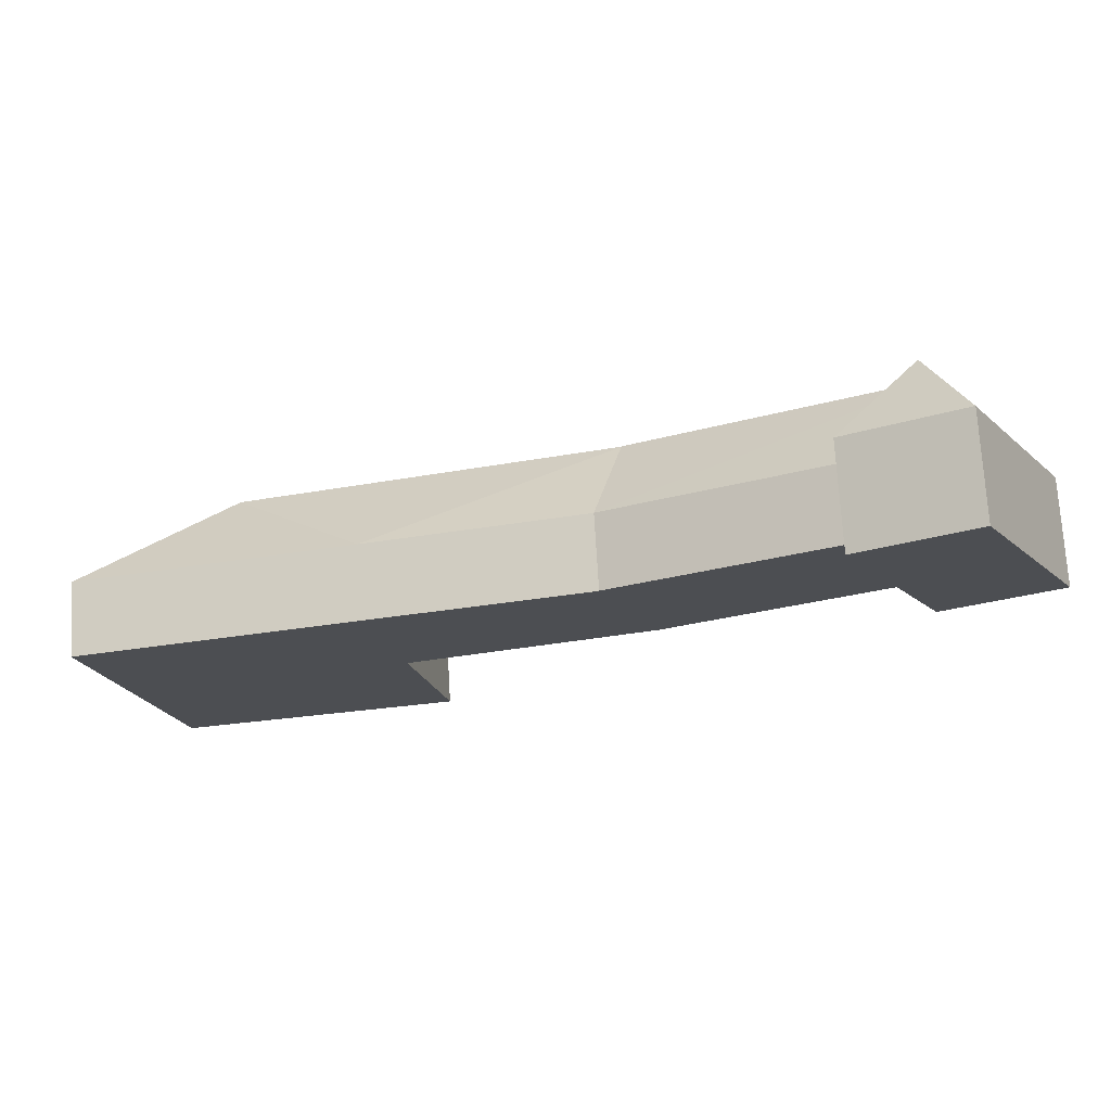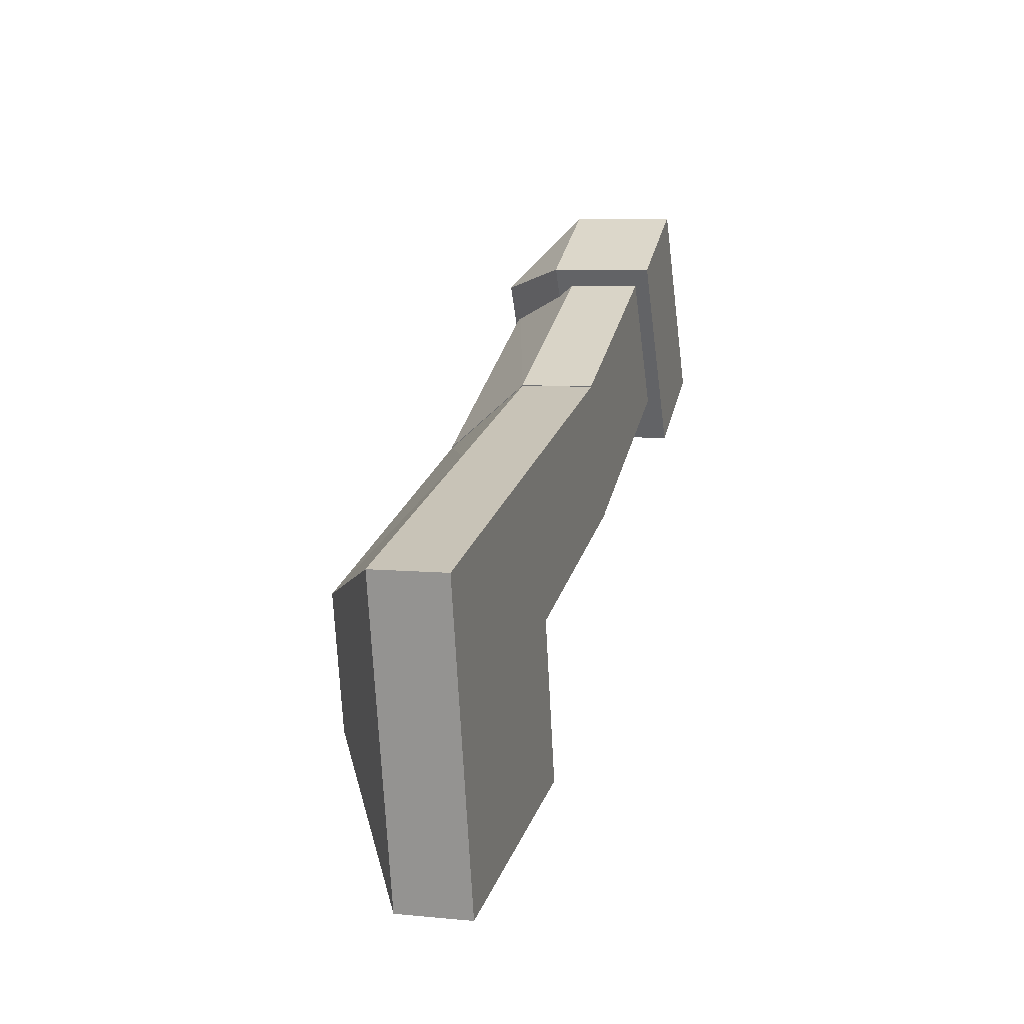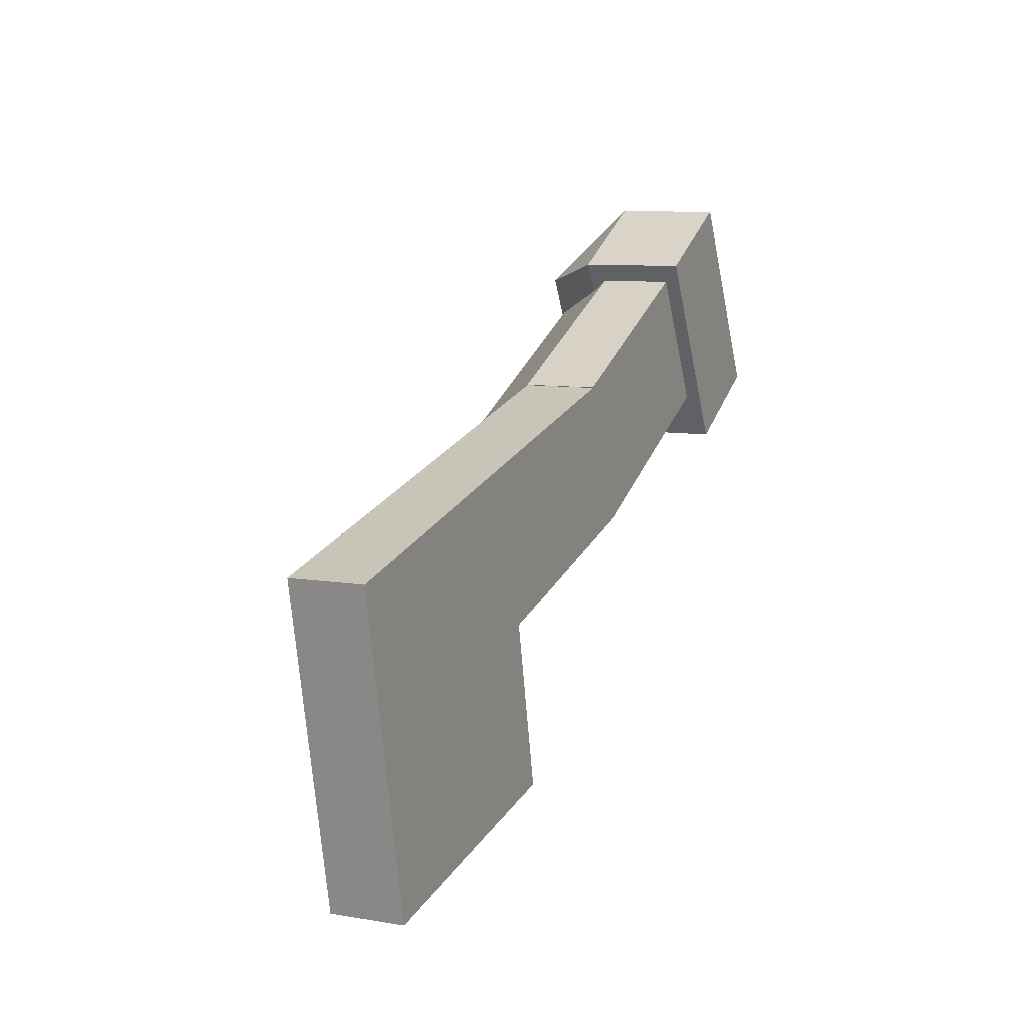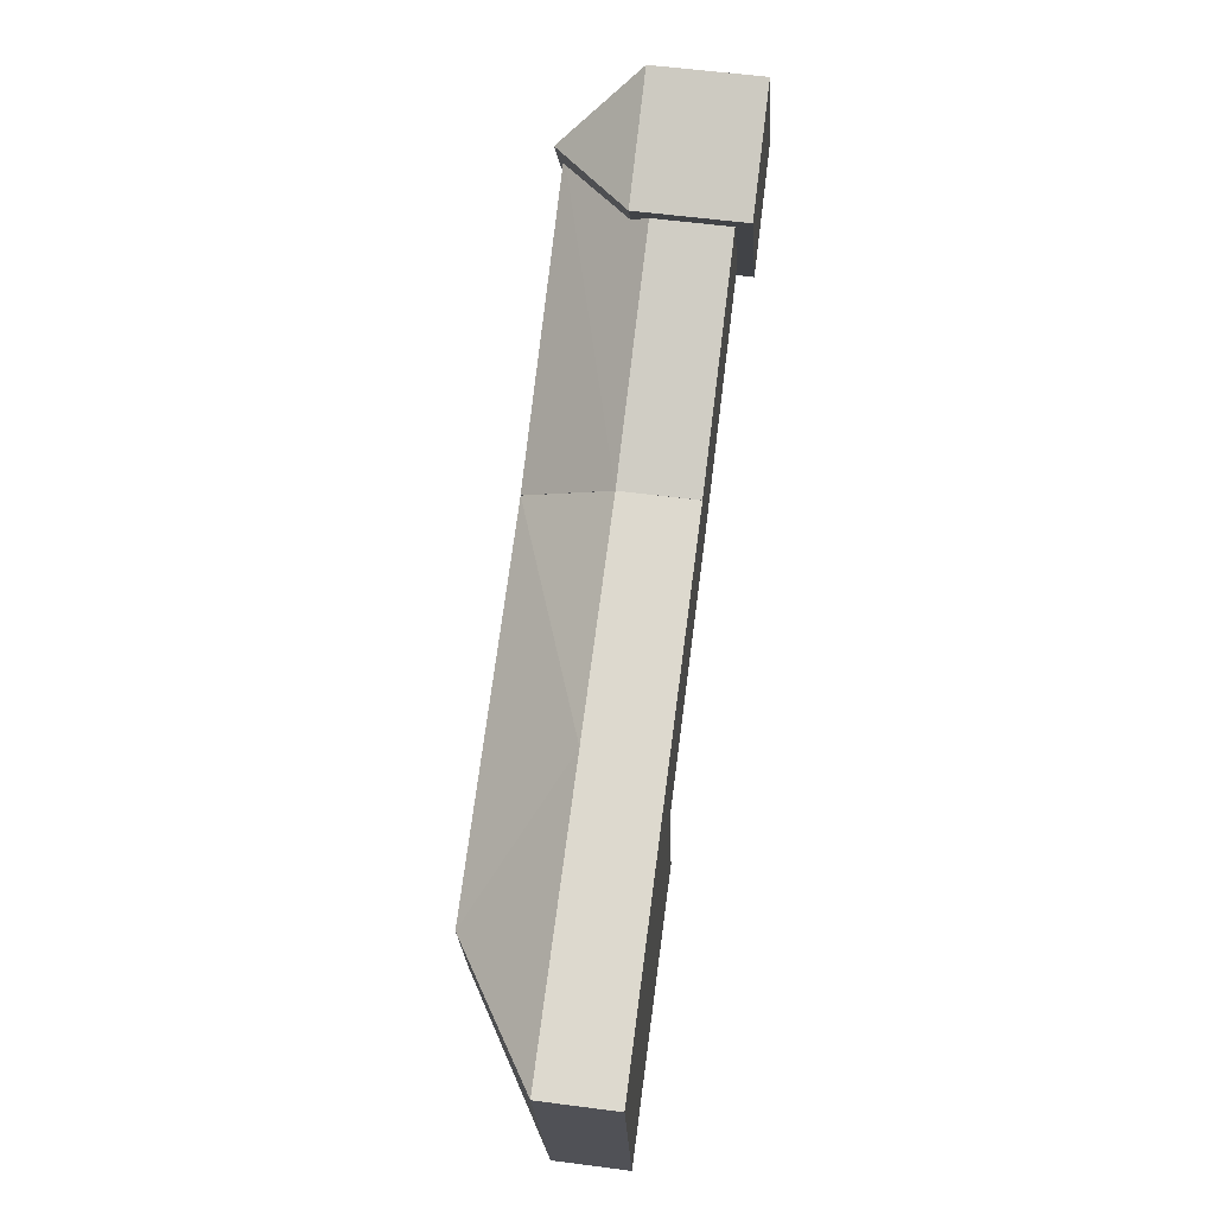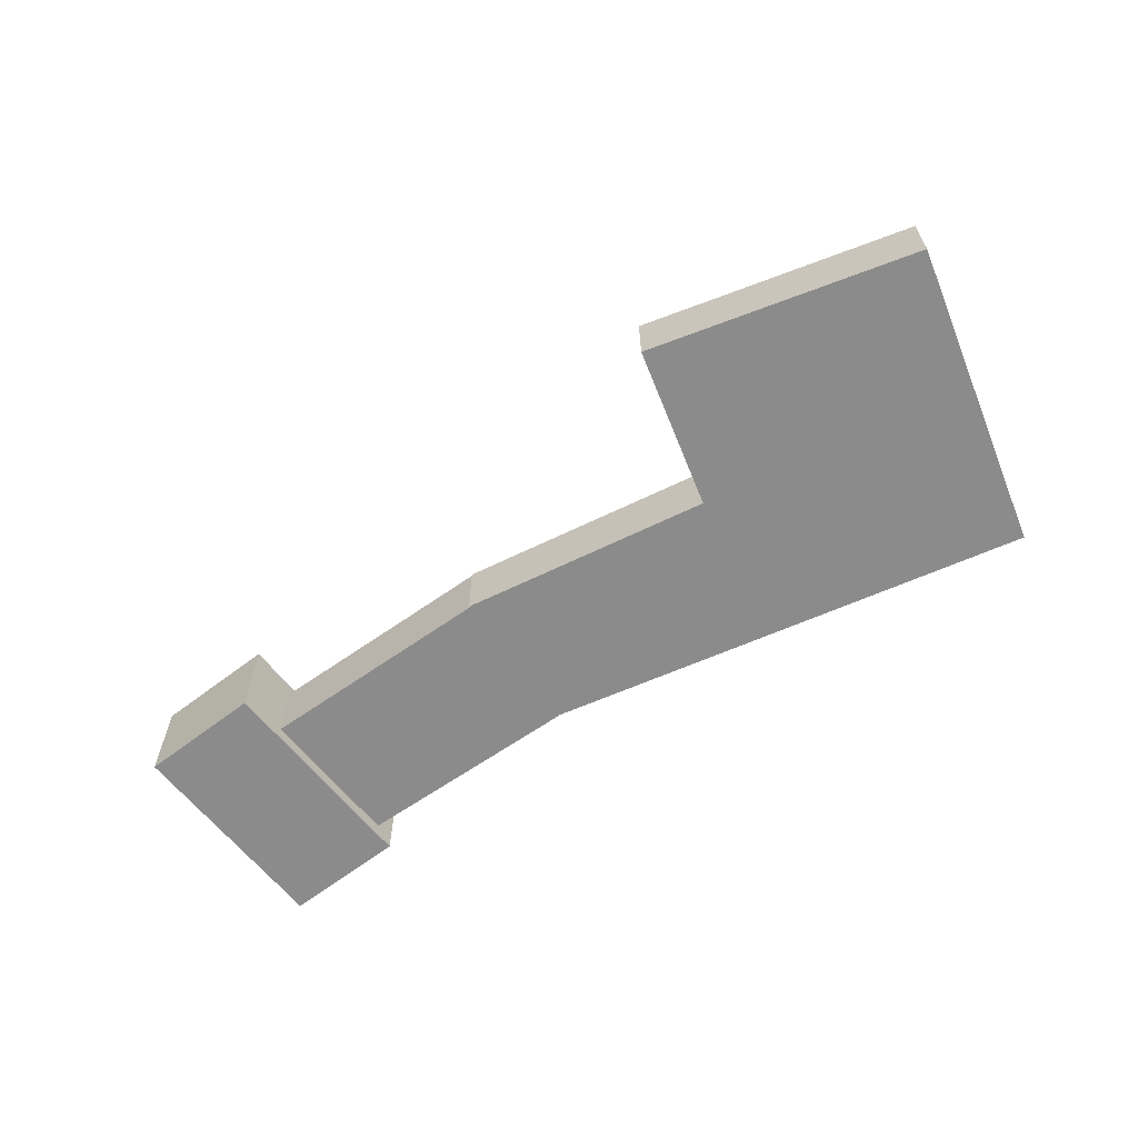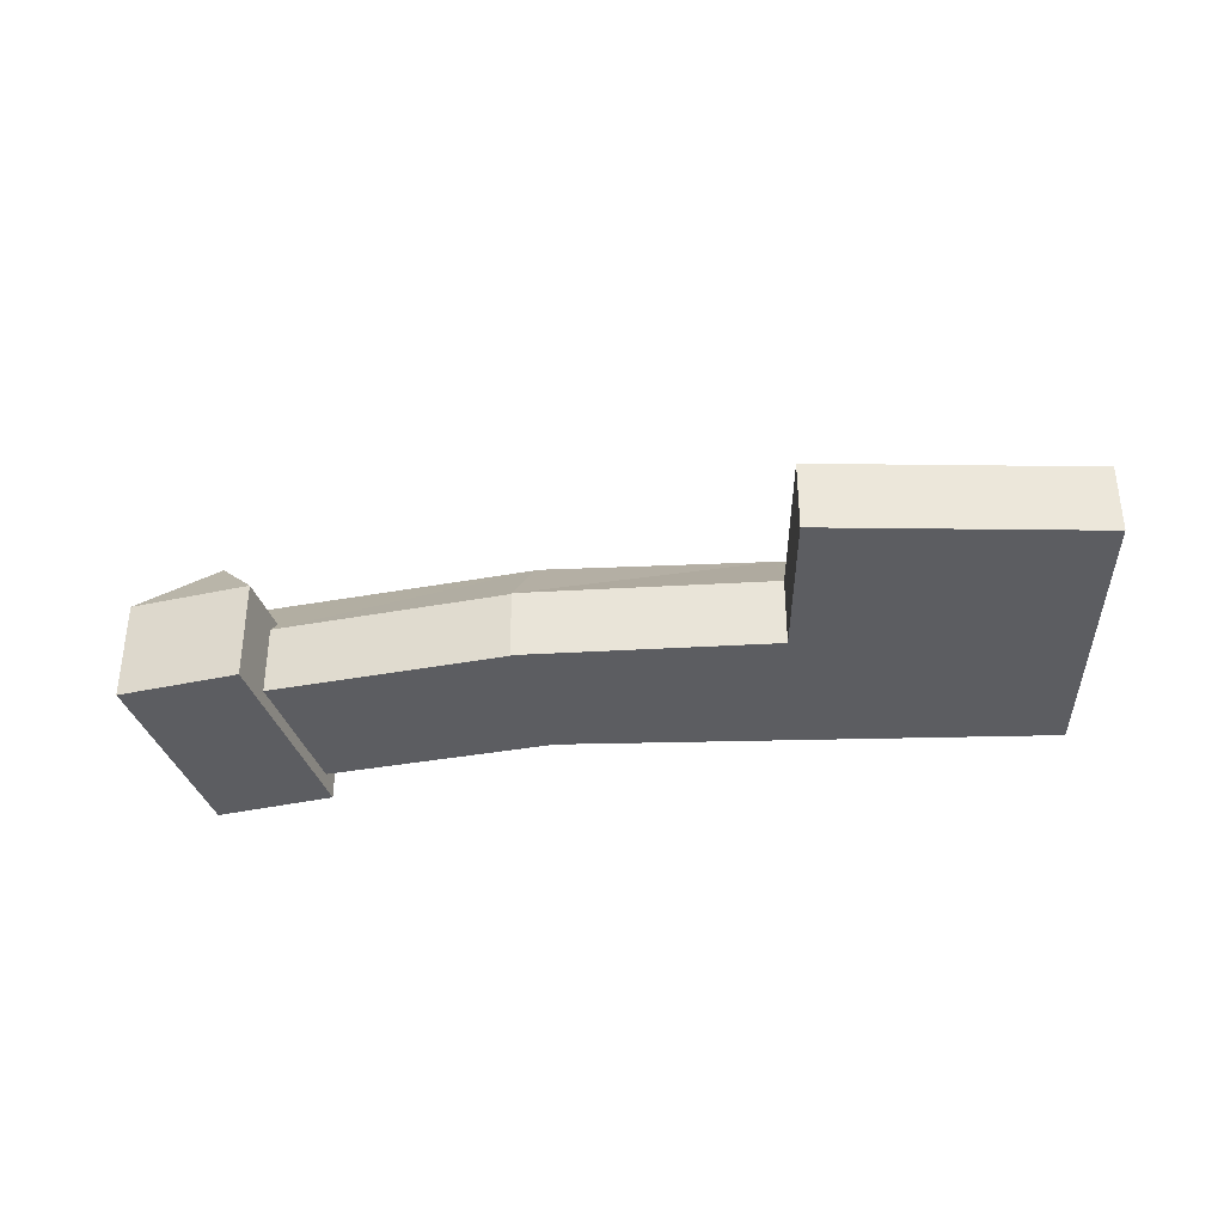
<metadata>
{"format":"obj","ext":"obj","renderer":"f3d","projection":"perspective","resolution":1024,"background":"white","views":[{"elev":72.7,"azim":-3.4,"up":"+Z"},{"elev":7.3,"azim":-74.5,"up":"+Z"},{"elev":8.8,"azim":-65.6,"up":"+Z"},{"elev":57.7,"azim":-82.3,"up":"+Z"},{"elev":-63.8,"azim":-169.8,"up":"+Y"},{"elev":-36.9,"azim":168.3,"up":"+Y"}]}
</metadata>
<code>
v  7.536 10 -6.505
v  12.18 5.8 -7.742
v  6.013 5.8 -10.96
v  0.0001233 5.8 -0.0001839
v  4.645 10 -1.237
v  6.168 5.8 3.218
v  -11.28 4.89 -6.484
v  5.927 9.72 -3.165
v  -9.465 9.72 -10.37
v  0.5482 4.89 -0.9992
v  4.638 4.89 -8.453
v  -7.649 4.89 -14.26
v  -7.622 4.89 -14.32
v  -22.38 9.72 -13.85
v  -9.445 9.72 -10.41
v  -21.46 4.89 -18.28
v  -29.97 9.72 -15.86
v  -29.02 9.72 -20.45
v  -28.44 9.72 -23.27
v  -19.55 4.89 -27.51
v  -36.58 4.89 -22.61
v  -38.55 4.89 -13.11
v  -34.96 4.89 -30.46
v  -23.29 4.89 -9.421
v  -11.27 4.89 -6.512
v  -9.465 0.84 -10.37
v  -11.28 0.84 -6.484
v  -7.649 0.84 -14.26
v  6.167 -1.971e-16 3.218
v  0 0 0
v  6.013 6.711e-16 -10.96
v  12.18 4.741e-16 -7.742
v  4.638 0.84 -8.453
v  0.5481 0.84 -0.9991
v  -9.445 0.84 -10.41
v  -7.622 0.84 -14.32
v  -11.27 0.84 -6.512
v  -23.29 0.84 -9.421
v  -38.55 0.84 -13.11
v  -36.58 0.84 -22.61
v  -34.96 0.84 -30.46
v  -21.46 0.84 -18.28
v  -19.55 0.84 -27.51
g defaultobject
f 1 2 3
f 1 4 5
f 4 1 3
f 1 6 2
f 6 1 5
f 4 6 5
f 7 8 9
f 8 7 10
f 9 11 12
f 11 9 8
f 13 14 15
f 14 13 16
f 14 16 17
f 16 18 17
f 18 16 19
f 19 16 20
f 17 21 22
f 21 17 23
f 23 17 18
f 23 18 19
f 24 15 14
f 15 24 25
f 17 24 14
f 24 17 22
f 20 23 19
f 7 26 27
f 26 7 28
f 28 7 9
f 28 9 12
f 29 4 30
f 4 29 6
f 4 31 30
f 31 4 3
f 3 32 31
f 32 3 2
f 32 6 29
f 6 32 2
f 33 10 34
f 10 33 11
f 34 7 27
f 7 34 10
f 12 33 28
f 33 12 11
f 13 35 36
f 35 13 37
f 37 13 15
f 37 15 25
f 25 38 37
f 38 25 24
f 38 24 39
f 39 24 22
f 22 40 39
f 40 22 21
f 40 21 41
f 41 21 23
f 16 36 42
f 36 16 13
f 23 43 41
f 43 23 20
f 43 16 42
f 16 43 20
f 31 29 30
f 29 31 32
f 10 11 8
f 27 33 34
f 33 27 28
f 28 27 26
f 43 42 41
f 40 38 39
f 38 40 41
f 38 41 37
f 37 41 42
f 37 42 35
f 35 42 36

</code>
